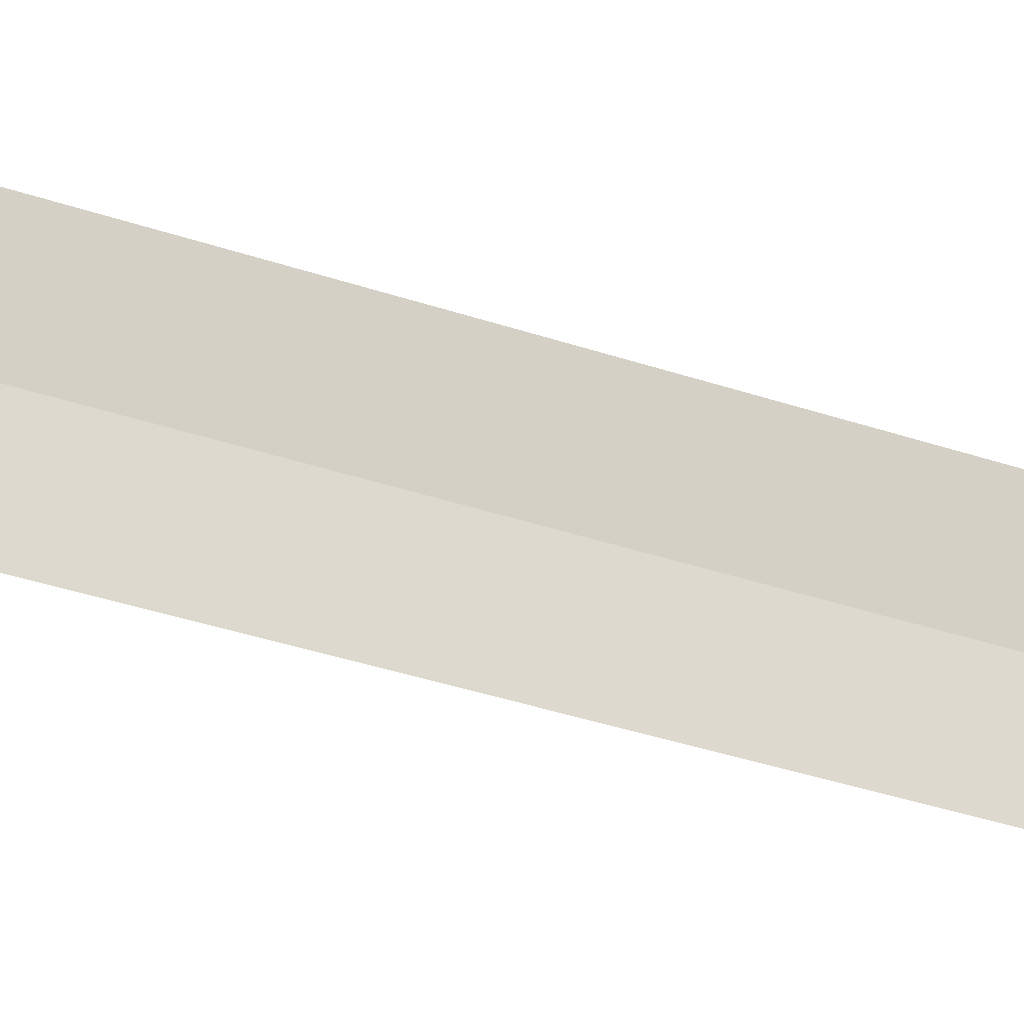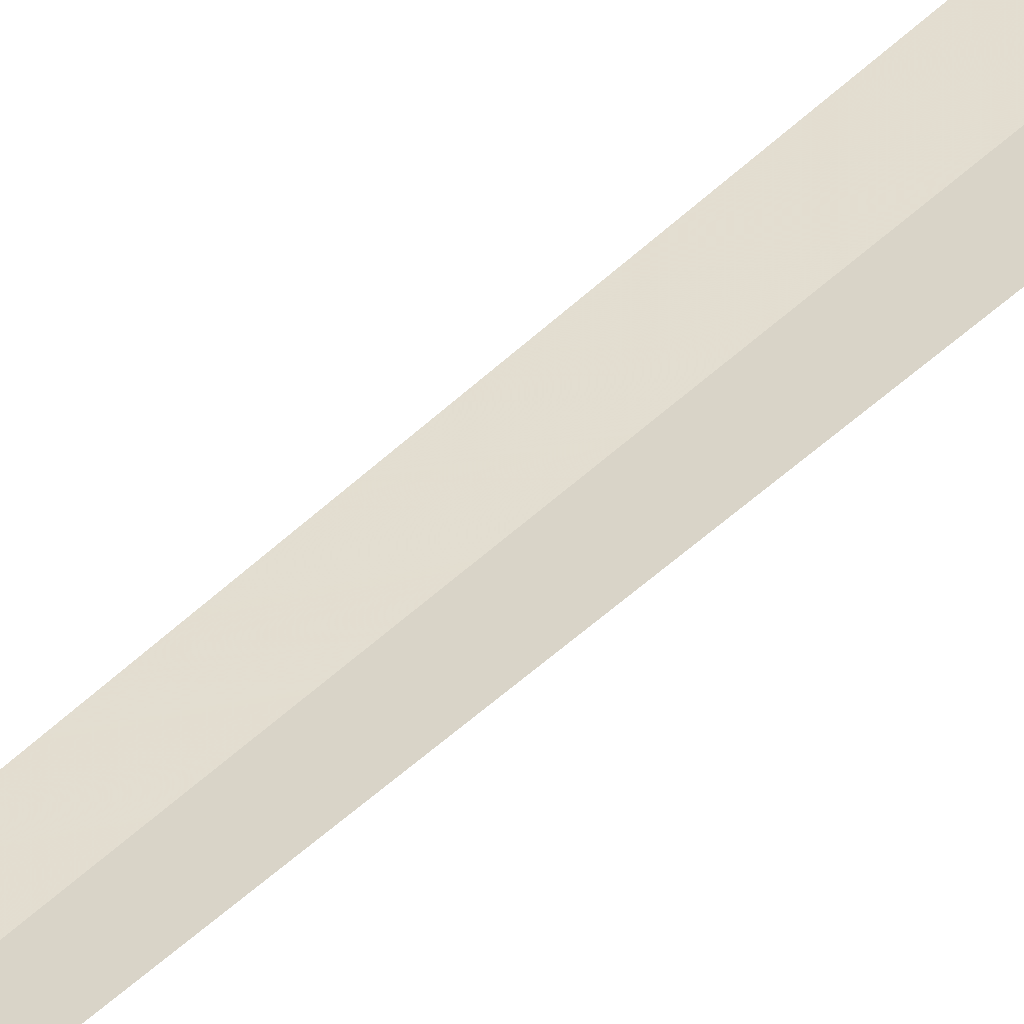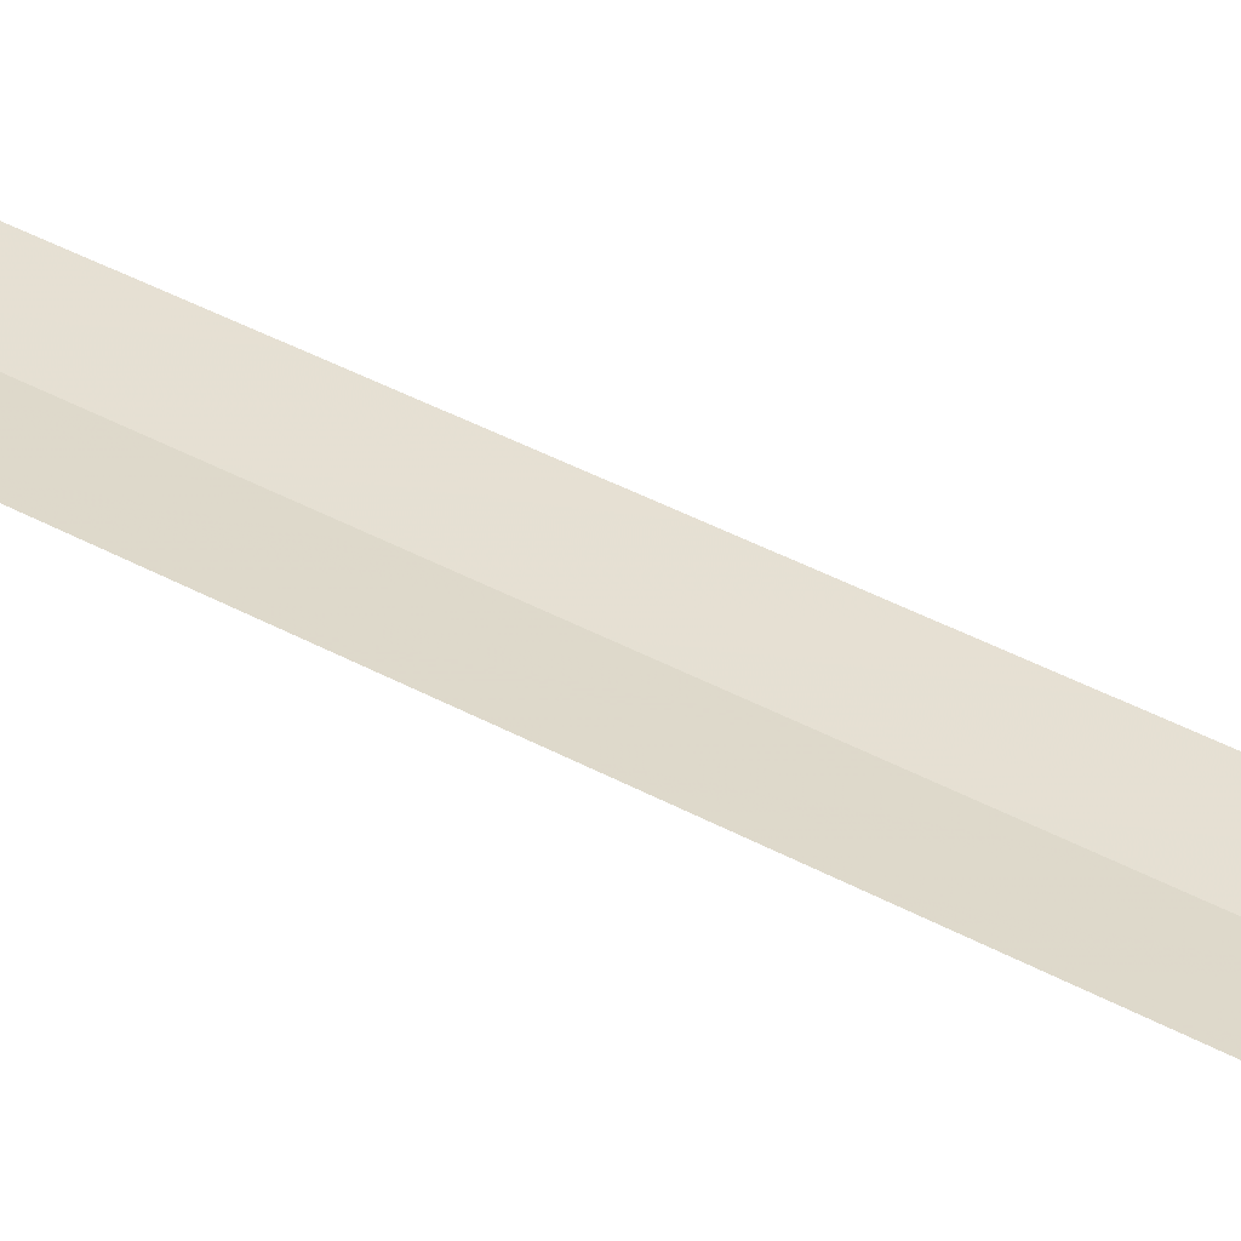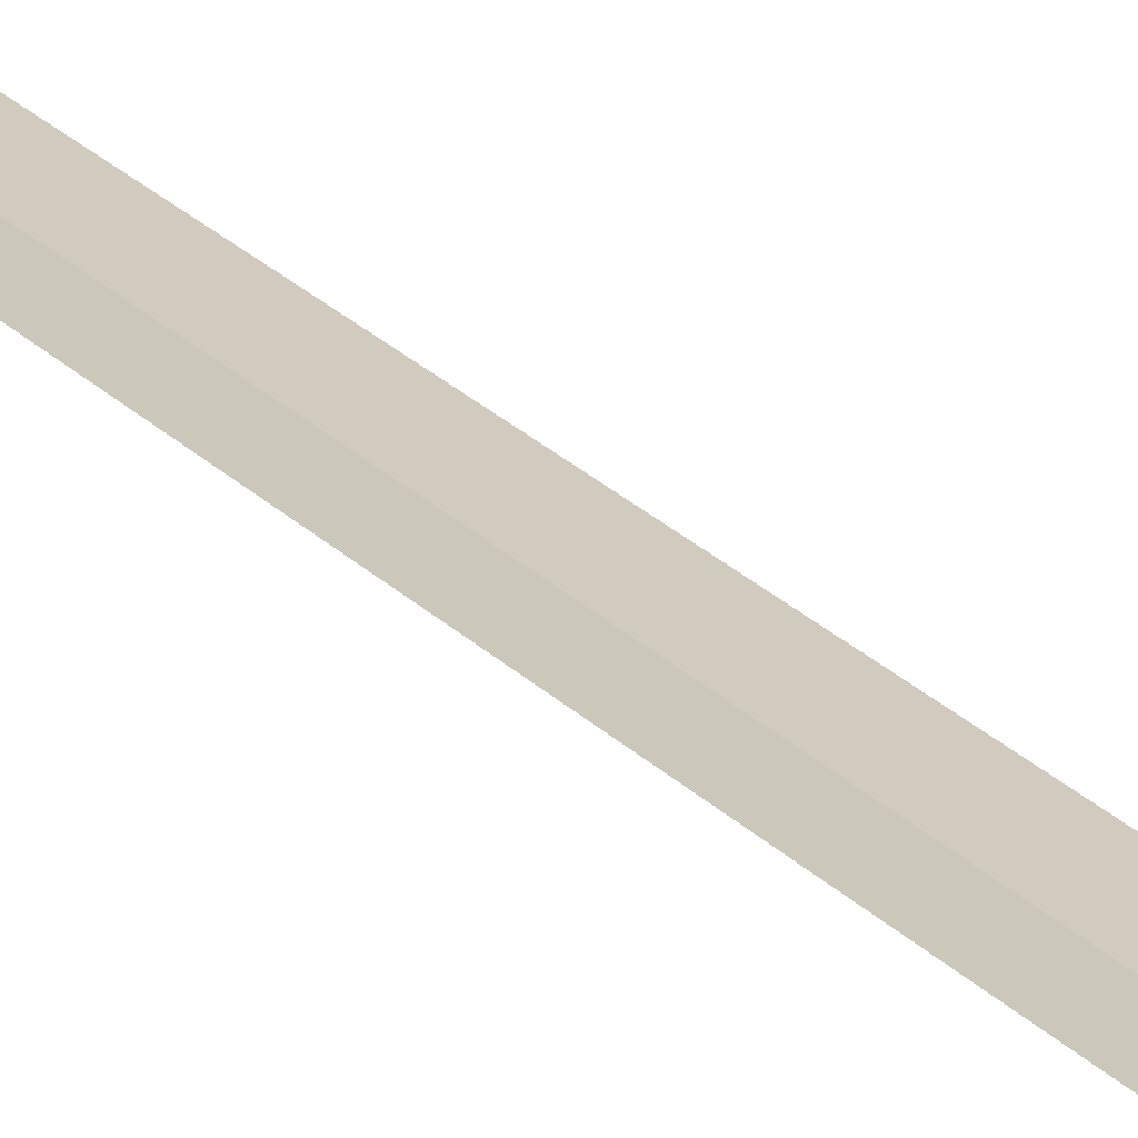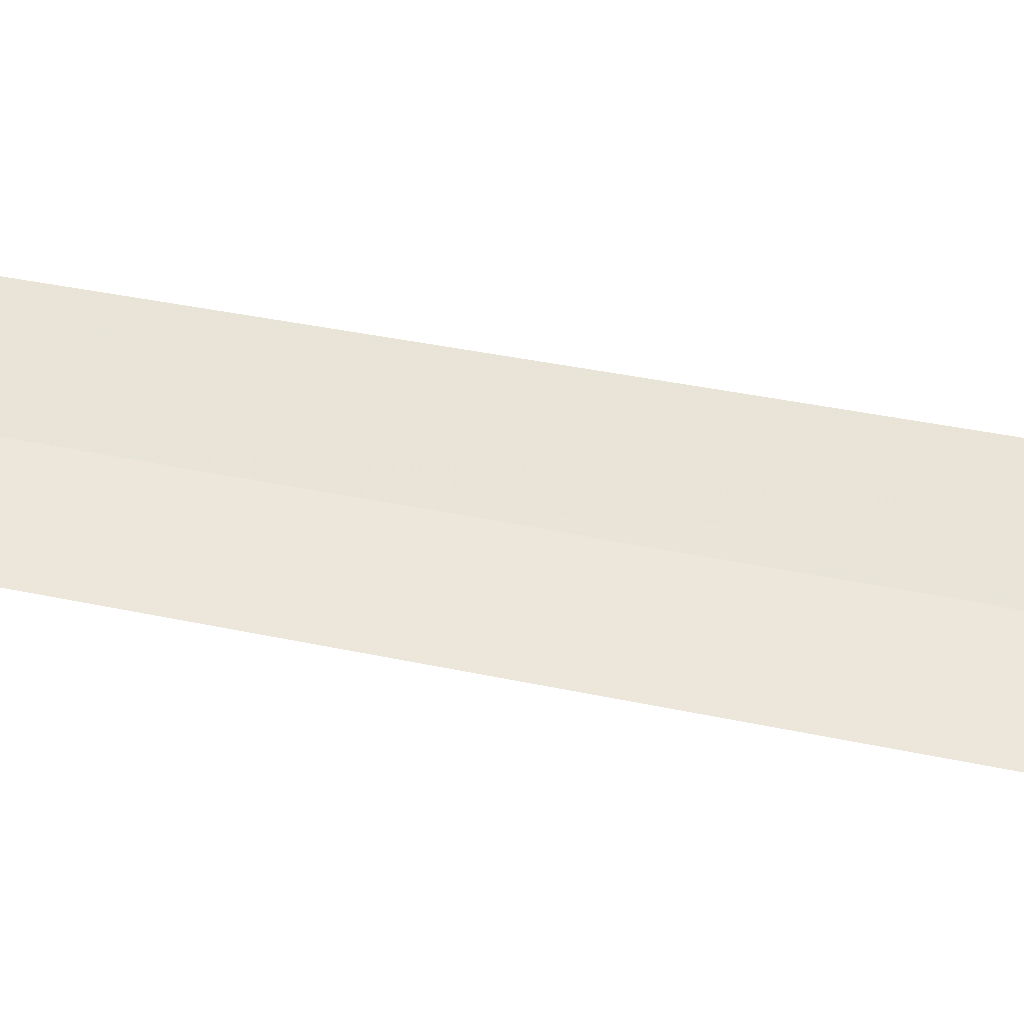
<metadata>
{"format":"obj","ext":"obj","renderer":"f3d","projection":"perspective","resolution":1024,"background":"white","views":[{"elev":60.6,"azim":106.8,"up":"+Y"},{"elev":47.7,"azim":-137.1,"up":"+Y"},{"elev":46.2,"azim":-58.7,"up":"+Y"},{"elev":29.3,"azim":-36.3,"up":"+Y"},{"elev":72.3,"azim":-79.9,"up":"+Y"}]}
</metadata>
<code>
v -12.56 11.62 23.46
v -12.77 11.69 23.46
v -12.62 11.64 23.55
v -12.47 11.6 23.55
v -12.34 11.58 23.46
v -12.56 11.62 6.117
f 1 3 2
f 1 5 4
f 1 4 3
f 1 6 5
f 1 2 6

</code>
